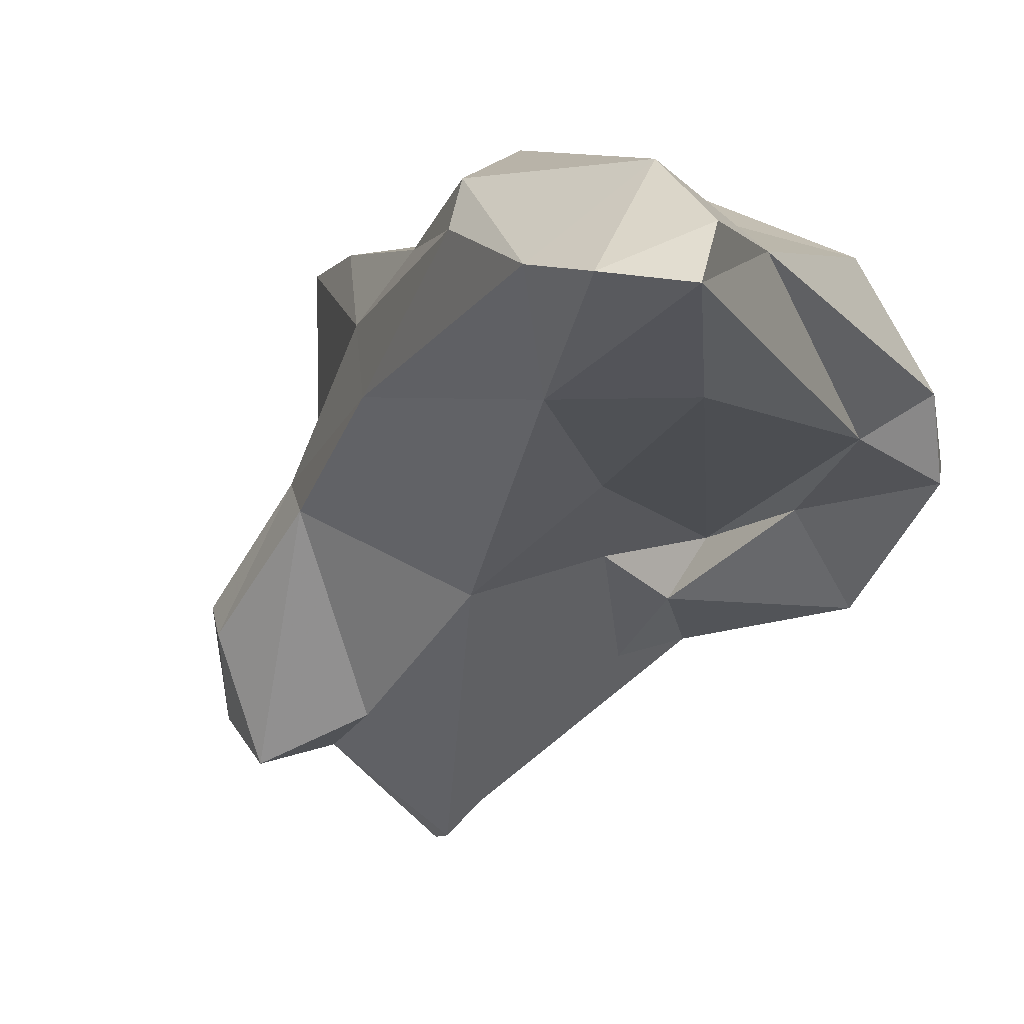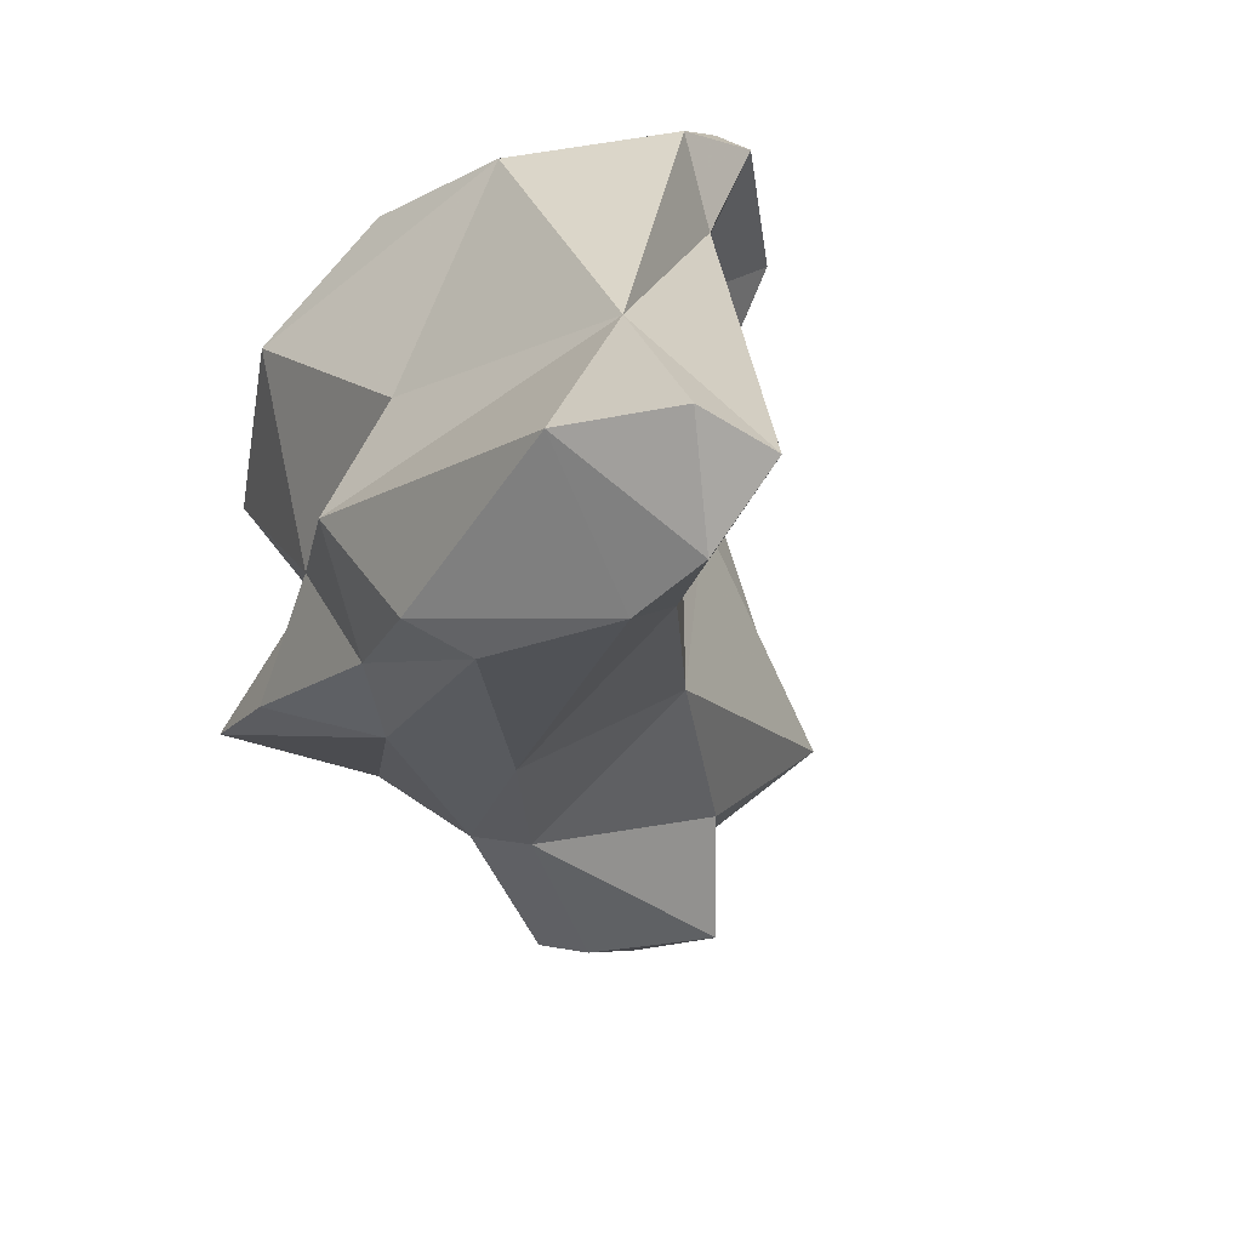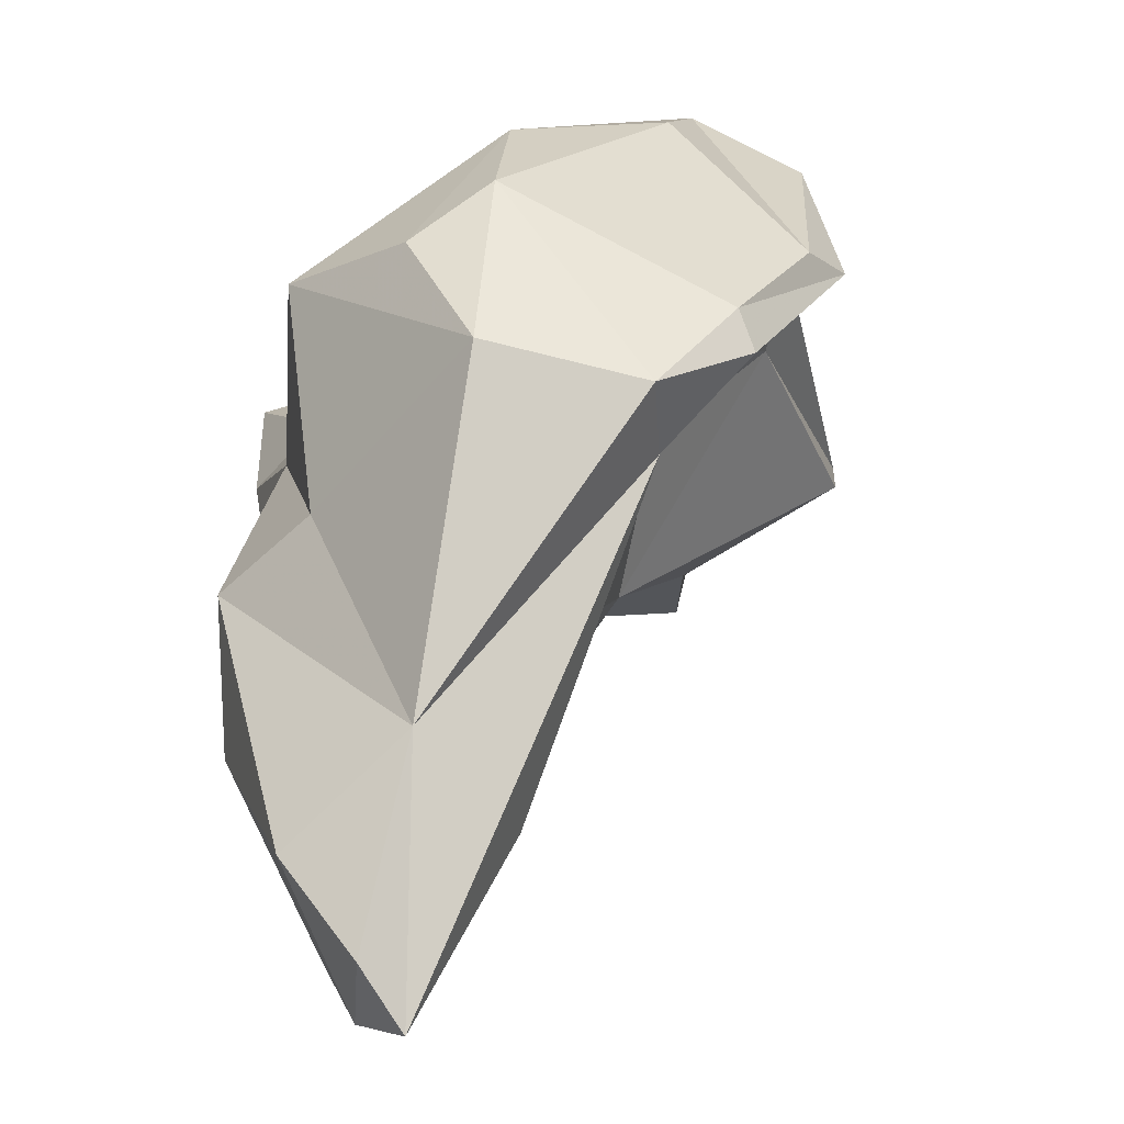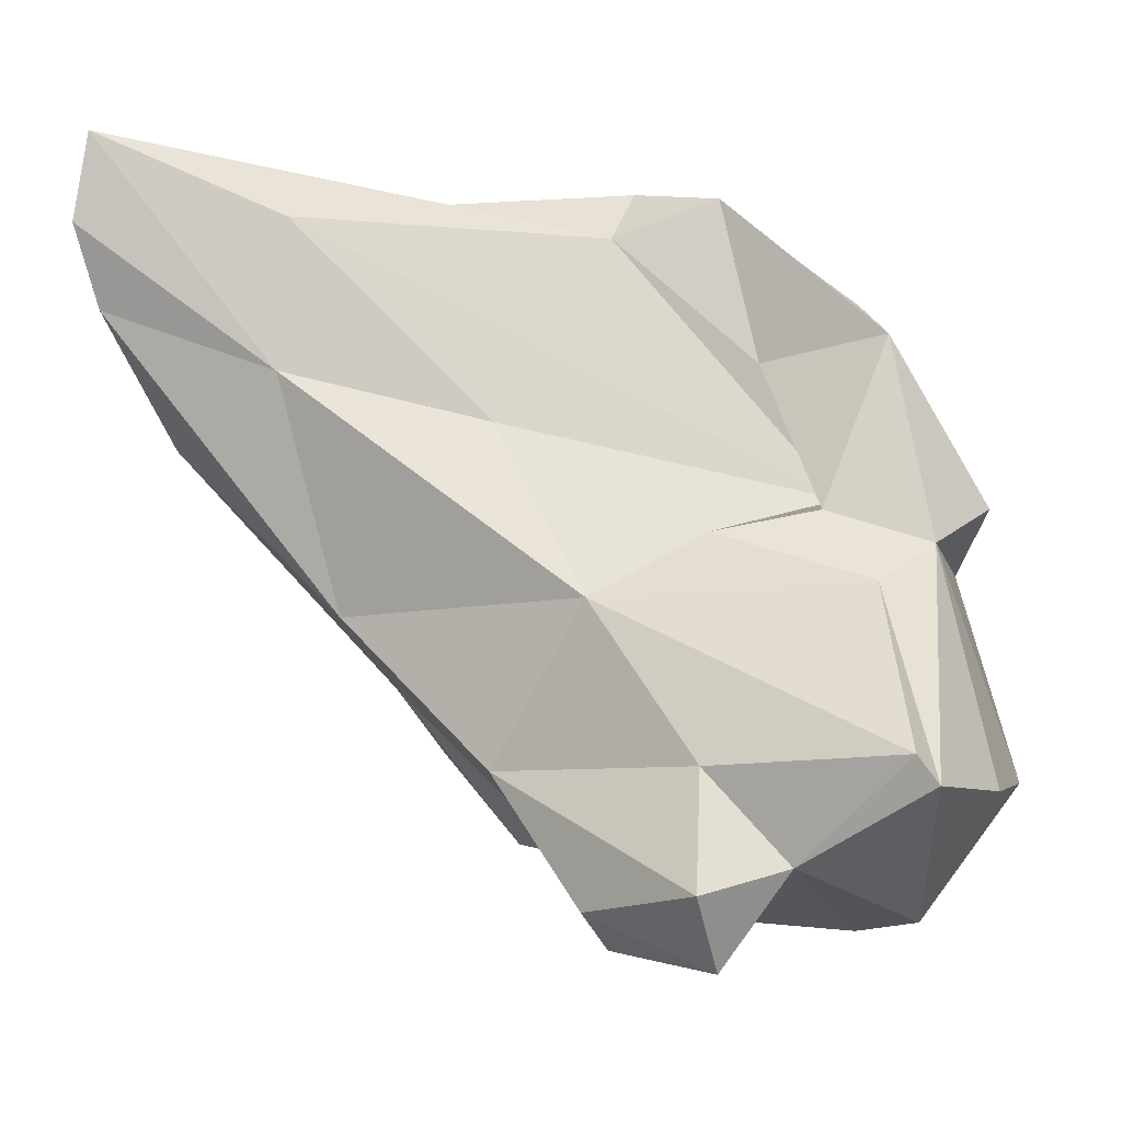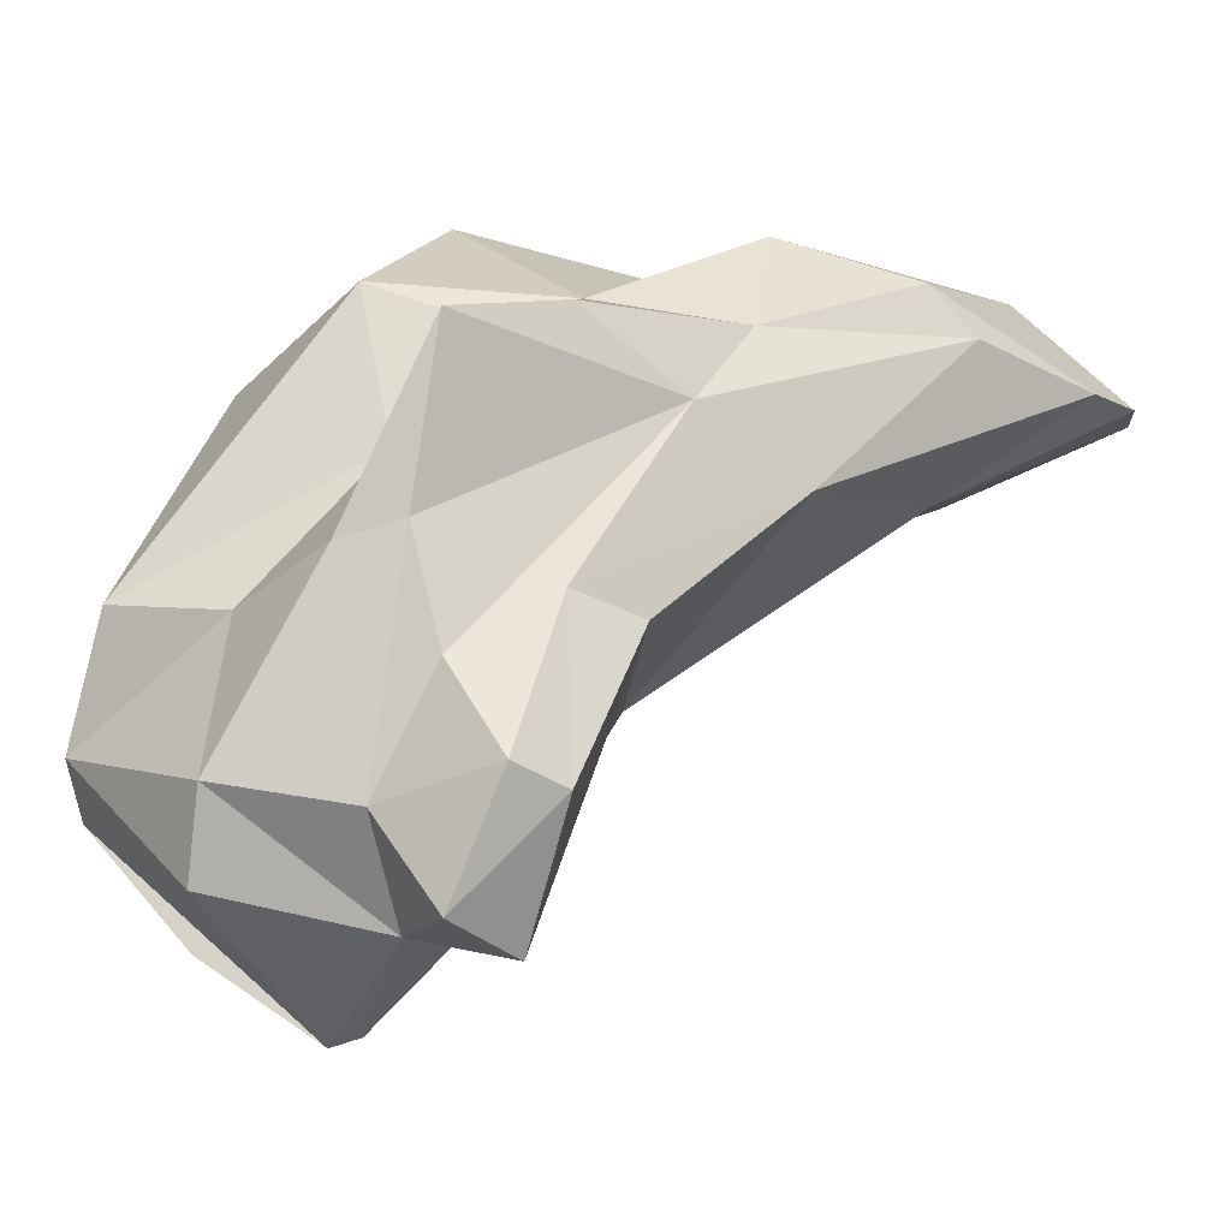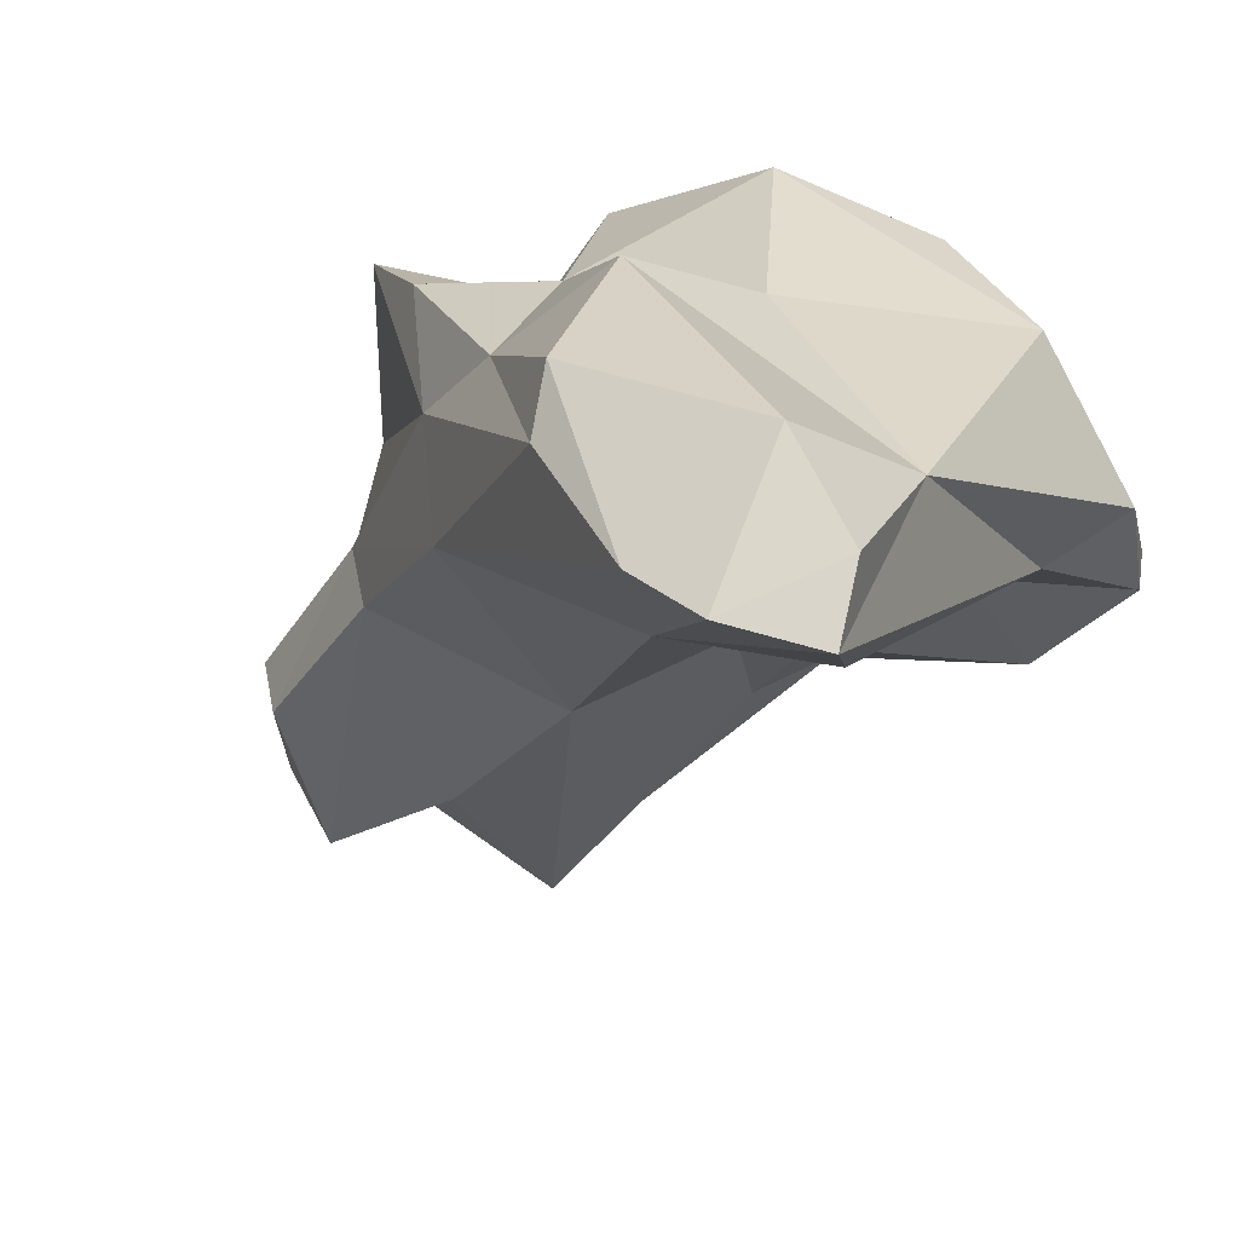
<metadata>
{"format":"obj","ext":"obj","renderer":"f3d","projection":"perspective","resolution":1024,"background":"white","views":[{"elev":-57.4,"azim":-60.2,"up":"+Y"},{"elev":25.1,"azim":-52.4,"up":"+Z"},{"elev":74.3,"azim":-25.8,"up":"+Z"},{"elev":-31.1,"azim":24.6,"up":"+Z"},{"elev":-64.0,"azim":-126.3,"up":"+Z"},{"elev":-37.9,"azim":-59.1,"up":"+Y"}]}
</metadata>
<code>
v 138.5 299.8 81.1
v 138.9 288.4 86.03
v 140.2 287 89.13
v 138.9 297.1 80.34
v 139.8 289.7 90.12
v 142.3 305 76.54
v 138.9 294.3 88.54
v 140.8 305.3 82.24
v 144 311.7 72.19
v 138.7 291.1 83.49
v 145 305.7 85
v 145.2 294.2 80.65
v 144.5 306.2 72.46
v 145.3 310.4 77.32
v 150.2 307.3 65.68
v 144.8 296 90.01
v 145.8 315.6 69.13
v 149.9 304.1 66.54
v 146.7 291.8 86.19
v 153.5 309.8 63.11
v 147.9 314.5 83.92
v 152 313.6 72.11
v 151.3 312.9 65.93
v 147.2 312 75.45
v 153.4 314.5 65.73
v 152.3 299.2 79.32
v 149.2 317.2 76.68
v 152.3 307.1 91.15
v 144.9 300.6 72.84
v 152.1 312.5 88.1
v 153.7 306.9 59.44
v 155.3 301.2 71.57
v 153.6 304.5 60.02
v 157.1 302.8 91.79
v 158.4 309.2 60.7
v 158.3 315.3 67.67
v 158.9 305.5 75.99
v 161.3 313.9 61.63
v 163 310 79.04
v 158.5 305.9 57.25
v 159.1 302.4 58.83
v 156.6 301.3 88.57
v 156.1 313.5 87.49
v 158.2 317 82.88
v 159.3 302.6 64.11
v 161.5 318.8 69.14
v 166.3 316.9 67.32
v 161.8 305.5 60.72
v 161.2 306 83.9
v 156.3 318.1 78.86
v 161.1 304.4 90.45
v 160.9 302.7 90.25
v 163.2 307.1 76.84
v 164.4 312.2 60.72
v 163.9 314.9 82.37
v 166.8 306 83.71
v 165.1 307.6 73.35
v 167.9 304.5 62.39
v 166.8 317 72.07
v 165.4 306.6 85.97
v 165.9 316.4 78.07
v 167 309.6 75.7
v 167.3 303.5 63.33
v 168.7 312.2 78.35
v 168.1 315 67.19
v 168.6 309.8 64.38
g foo
f 40 41 33
f 40 33 31
f 45 18 41
f 45 41 48
f 18 29 15
f 41 18 33
f 40 48 41
f 31 33 15
f 33 18 15
f 40 35 48
f 31 15 20
f 35 40 31
f 35 31 20
f 2 10 12
f 4 10 1
f 26 12 32
f 12 10 29
f 32 12 29
f 63 32 45
f 29 10 4
f 45 32 18
f 1 6 4
f 18 32 29
f 63 45 48
f 58 63 48
f 13 4 6
f 29 4 13
f 29 13 15
f 9 13 6
f 15 13 20
f 54 58 48
f 23 20 13
f 48 35 38
f 38 54 48
f 9 17 13
f 23 13 17
f 38 35 23
f 35 20 23
f 38 23 25
f 25 23 17
f 3 5 2
f 10 2 7
f 2 5 7
f 12 3 2
f 19 3 12
f 26 19 12
f 32 37 26
f 10 7 1
f 7 8 1
f 57 37 32
f 32 63 57
f 8 6 1
f 8 14 6
f 14 9 6
f 14 24 9
f 54 65 58
f 65 66 58
f 54 47 65
f 17 24 22
f 22 36 25
f 36 47 38
f 47 54 38
f 17 9 24
f 36 38 25
f 25 17 22
f 16 5 3
f 42 16 3
f 19 42 3
f 16 7 5
f 26 39 19
f 39 26 37
f 39 37 53
f 16 8 7
f 16 11 8
f 37 57 53
f 62 57 58
f 57 63 58
f 14 8 11
f 66 62 58
f 27 24 14
f 24 27 22
f 46 22 27
f 46 36 22
f 47 36 46
f 42 19 39
f 42 34 16
f 49 42 39
f 49 39 53
f 16 28 11
f 57 62 53
f 28 21 11
f 21 14 11
f 65 62 66
f 21 27 14
f 27 50 46
f 59 46 50
f 59 47 46
f 59 65 47
f 42 52 34
f 52 42 49
f 56 52 49
f 34 28 16
f 53 56 49
f 56 53 62
f 28 30 21
f 56 62 64
f 44 21 30
f 64 62 61
f 62 65 61
f 44 61 50
f 61 65 59
f 27 21 44
f 50 27 44
f 59 50 61
f 51 34 52
f 52 56 51
f 60 51 56
f 43 34 51
f 43 28 34
f 55 51 60
f 30 28 43
f 64 60 56
f 55 43 51
f 61 55 60
f 61 60 64
f 44 30 43
f 44 43 55
f 61 44 55
g

</code>
